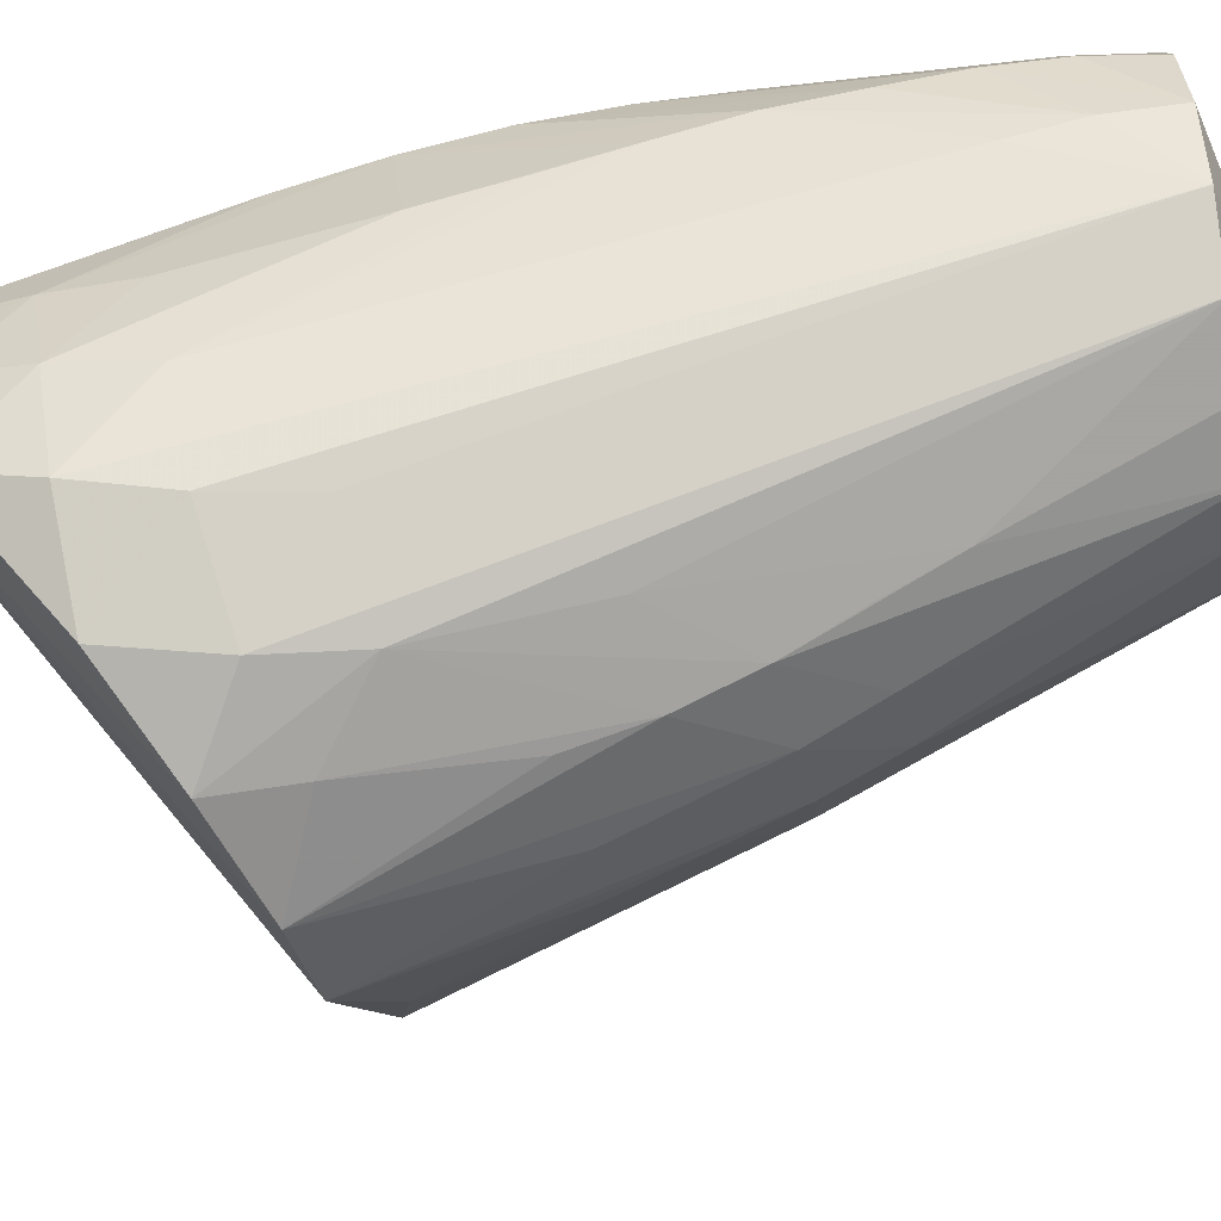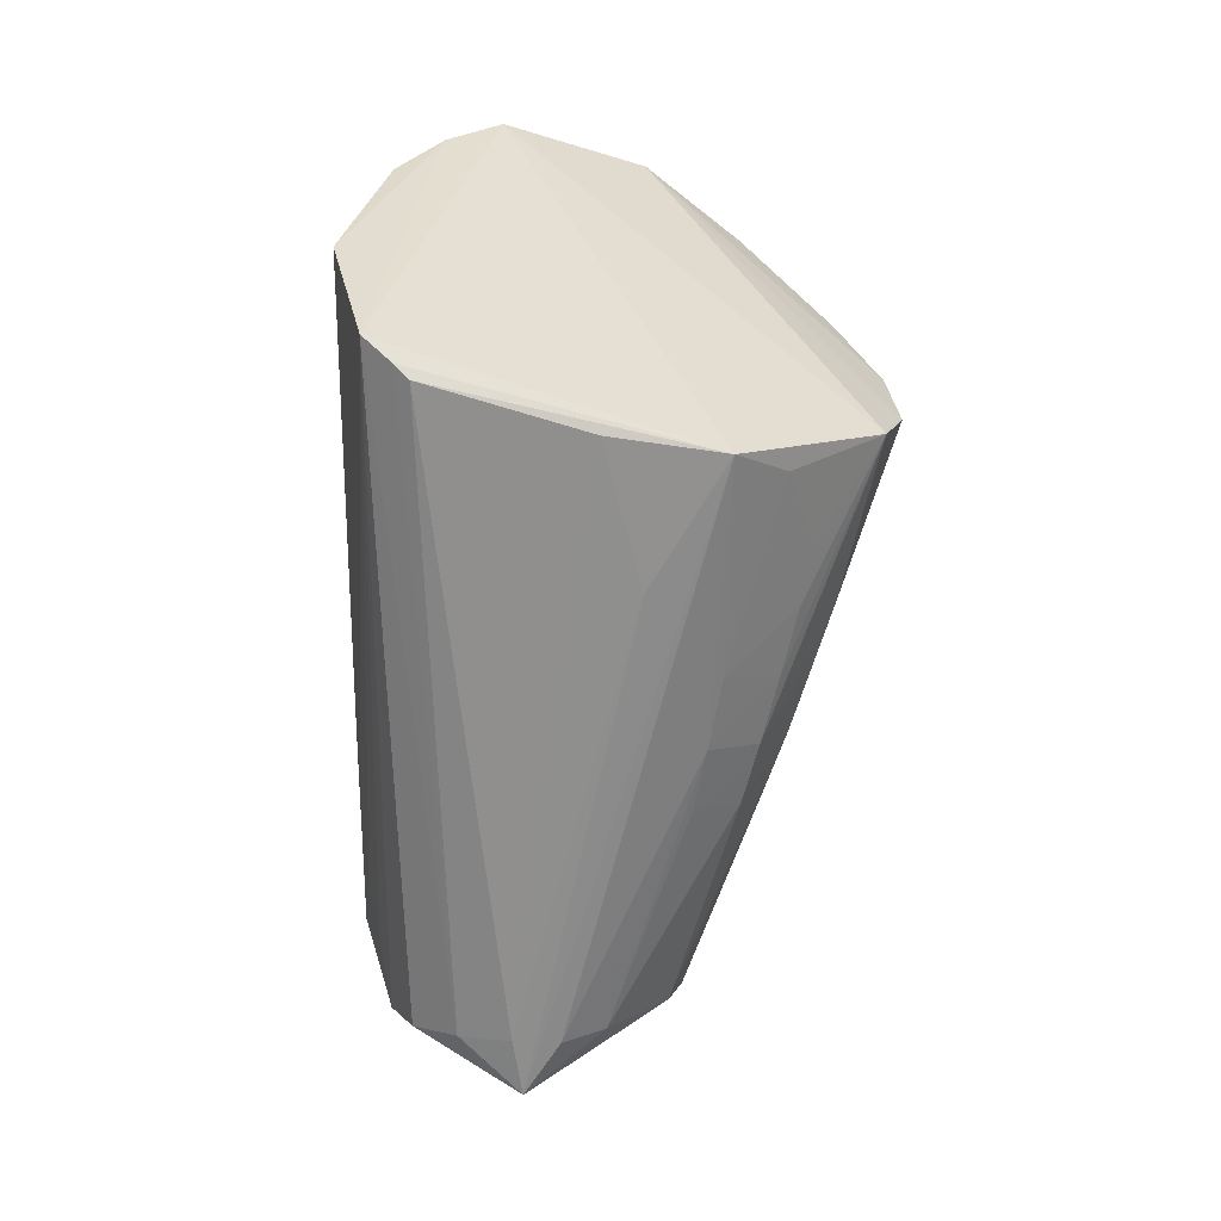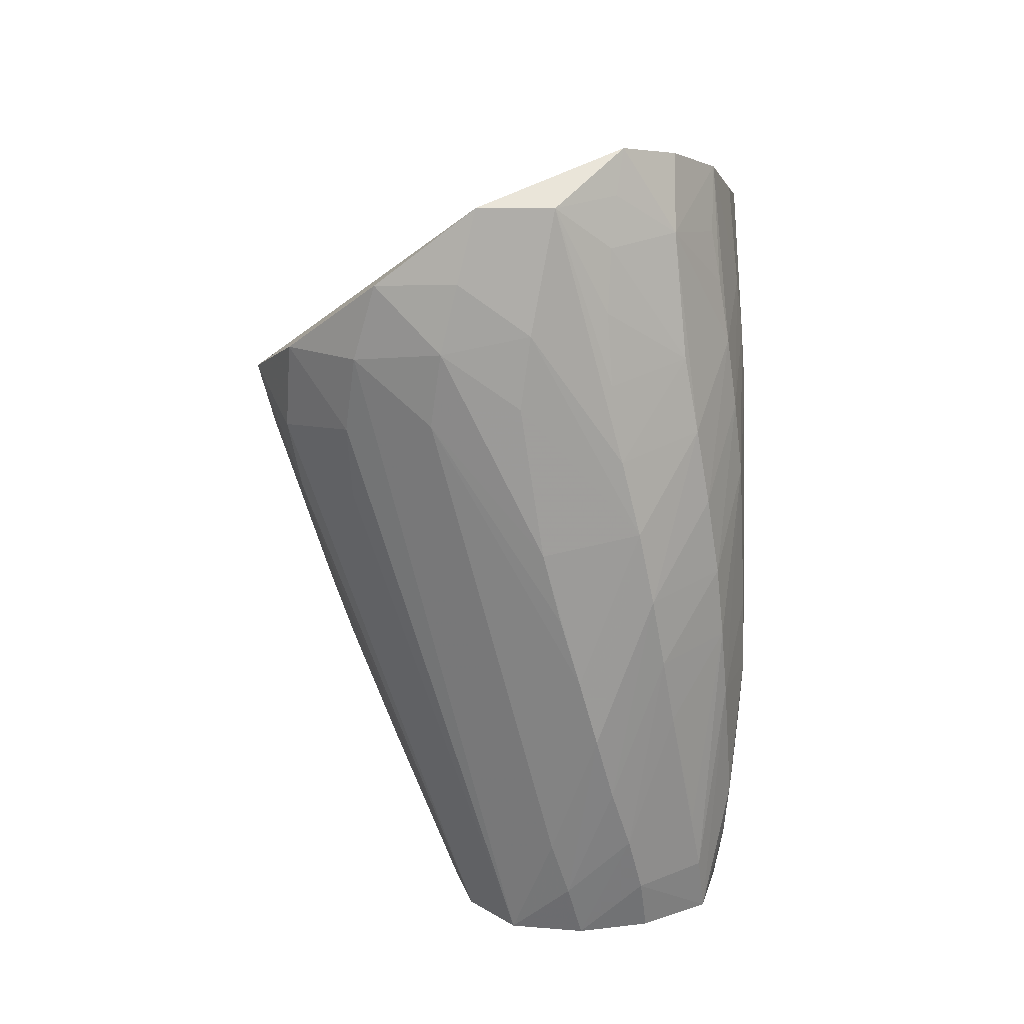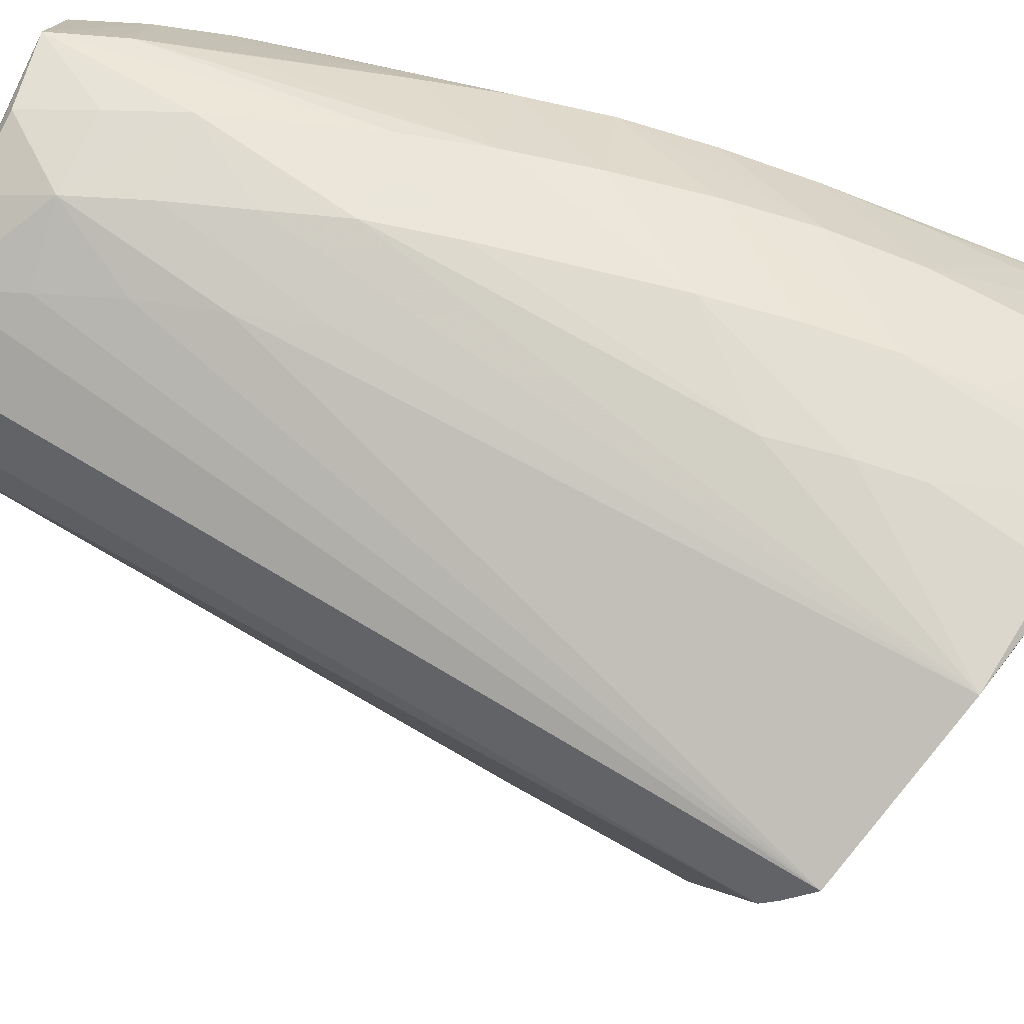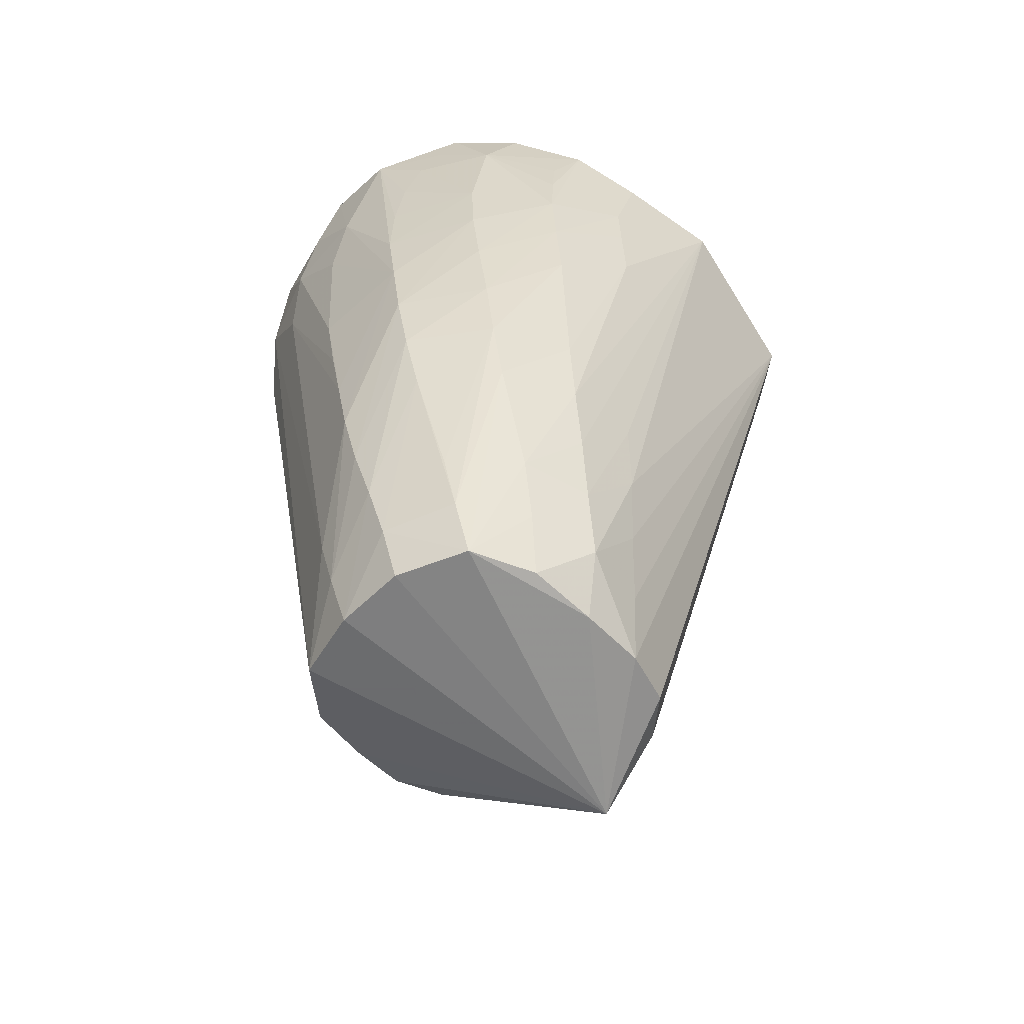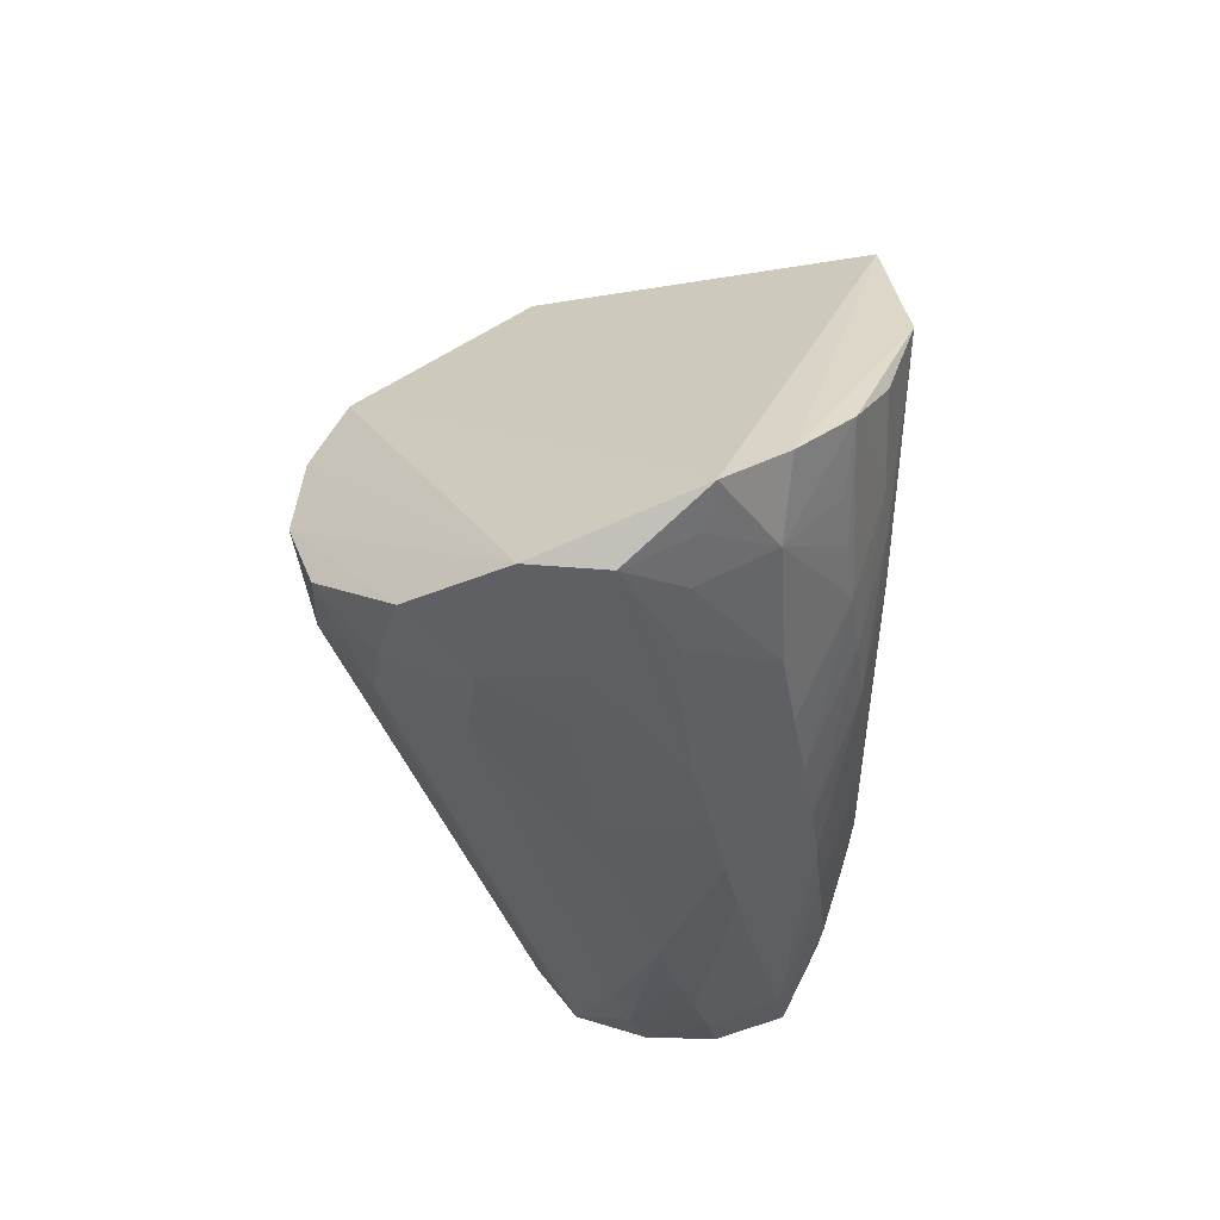
<metadata>
{"format":"obj","ext":"obj","renderer":"f3d","projection":"perspective","resolution":1024,"background":"white","views":[{"elev":-45.2,"azim":-80.6,"up":"+Z"},{"elev":8.5,"azim":98.9,"up":"+Y"},{"elev":24.1,"azim":-81.5,"up":"+Y"},{"elev":70.3,"azim":103.1,"up":"+Z"},{"elev":-47.2,"azim":-30.3,"up":"+Y"},{"elev":56.5,"azim":-73.0,"up":"+Y"}]}
</metadata>
<code>
v 0.0952 -0.04911 0.0878
v 0.09747 -0.05925 0.07531
v 0.09831 -0.06525 0.06877
v -0.006142 -0.09056 -0.09753
v -0.04006 -0.08739 -0.1022
v -0.1397 -0.07487 -0.002167
v -0.131 -0.08182 -0.04064
v -0.1247 -0.115 -0.04018
v -0.07509 -0.1025 -0.08711
v 0.06621 -0.09321 -0.04535
v 0.03821 -0.1018 -0.06326
v -0.1367 -0.06637 0.03536
v -0.1255 -0.09224 0.07739
v -0.09653 -0.08766 0.1071
v -0.09397 -0.05529 0.1006
v -0.1214 -0.05952 0.07191
v 0.03671 -0.01795 0.113
v 0.01109 -0.1325 -0.07047
v 0.00493 -0.1586 -0.06508
v -0.06227 -0.1581 -0.07518
v -0.09922 -0.1231 -0.06932
v -0.1262 -0.1251 0.08564
v -0.09643 -0.1203 0.1131
v -0.02107 -0.09346 0.1241
v -0.06362 0.02624 0.09117
v -0.03389 0.01336 0.1062
v 0.05956 -0.1467 -0.01094
v -0.1063 -0.0908 -0.0732
v -0.1259 -0.1572 0.09229
v -0.1235 -0.1881 0.09768
v -0.09318 -0.1865 0.1218
v -0.09494 -0.1545 0.1184
v -0.1392 -0.1318 0.04565
v -0.138 -0.1936 0.06202
v -0.1387 -0.1636 0.05355
v -0.02849 -0.1622 -0.0767
v -0.06589 -0.2129 -0.05617
v -0.09217 -0.1814 -0.05345
v -0.06258 -0.1857 -0.06657
v -0.1341 -0.2515 0.07718
v -0.1372 -0.223 0.06999
v -0.07535 -0.2643 -0.03362
v -0.0712 -0.2387 -0.04458
v -0.04218 -0.2411 -0.04787
v -0.01367 -0.242 -0.04068
v 0.01043 -0.2409 -0.02367
v -0.008272 -0.3388 0.01399
v 0.007445 -0.3407 0.03042
v -0.04343 -0.3361 -0.007182
v -0.08547 -0.3338 -0.003287
v -0.06369 -0.3348 -0.01031
v -0.1094 -0.3328 0.007855
v -0.1261 -0.3326 0.03088
v -0.1268 -0.3317 0.06316
v 0.002611 -0.3382 0.09396
v 0.01267 -0.3381 0.07276
v -0.04539 -0.3351 0.1165
v -0.07298 -0.3291 0.1221
v -0.1335 -0.282 0.04982
v -0.1065 -0.3019 0.1163
v -0.1101 -0.2754 0.1125
v -0.1301 -0.2787 0.08502
v -0.1252 -0.3046 0.09066
v -0.1014 -0.3285 0.1188
v -0.1198 -0.3292 0.09299
v -0.0244 -0.2499 0.122
v -0.02612 -0.2195 0.1236
v -0.02347 -0.2801 0.1185
v -0.02058 -0.3094 0.1134
v -0.01826 -0.3375 0.108
v -0.05431 -0.03286 0.1121
v -0.02002 -0.04339 0.1184
v -0.05038 -0.01129 0.1076
v -0.1314 -0.3067 0.05741
v -0.04737 -0.3076 0.1261
v -0.05139 -0.2777 0.1283
v -0.08129 -0.275 0.1282
v -0.07689 -0.3025 0.126
v -0.05763 -0.2196 0.1311
v -0.09012 -0.2176 0.1244
v -0.05433 -0.2485 0.1299
v -0.1403 -0.04267 0.002437
v -0.1358 -0.04811 -0.03518
v -0.1124 -0.05243 -0.06905
v -0.07977 -0.07378 -0.09272
v -0.02116 -0.06589 0.1217
v -0.005549 -0.003688 0.1124
v -0.1347 -0.01583 -0.02597
v -0.1355 -0.01351 0.008906
v 0.08064 -0.08582 0.002209
v -0.05919 -0.1202 0.1256
v -0.05911 -0.08836 0.1216
v -0.05876 -0.1877 0.1296
v 0.01959 -0.214 -0.03058
v -0.006455 -0.2159 -0.04886
v -0.0007714 -0.1873 -0.05716
v 0.02779 -0.1836 -0.03757
v -0.03615 -0.2154 -0.05799
v -0.03197 -0.1883 -0.0675
v -0.1327 -0.03533 0.03897
v -0.05811 -0.05866 0.1171
v -0.1154 -0.02954 0.06894
v -0.08858 0.03384 0.07143
v 0.01388 -0.3389 0.04959
v 0.005249 -0.3645 0.04678
v -0.1195 -0.2183 0.1024
v -0.1279 0.01689 0.01555
v -0.1204 0.01598 0.04706
v -0.08248 -0.00311 0.09372
v -0.09795 0.01621 0.06983
v -0.1071 -0.003861 0.06897
f 90 10 3
f 55 70 105
f 105 10 27
f 10 90 27
f 48 10 105
f 48 94 10
f 82 6 33
f 70 55 1
f 107 4 5
f 56 55 105
f 56 1 55
f 105 70 57
f 70 75 57
f 57 75 58
f 94 48 47
f 47 48 105
f 105 53 52
f 98 39 5
f 11 4 10
f 95 4 96
f 4 19 96
f 96 94 95
f 10 94 97
f 97 11 10
f 19 11 97
f 94 96 97
f 97 96 19
f 82 33 12
f 12 33 22
f 78 75 77
f 58 75 78
f 3 10 2
f 10 1 2
f 2 56 3
f 1 56 2
f 26 17 25
f 17 1 25
f 66 1 17
f 28 7 84
f 53 7 8
f 8 7 28
f 8 52 53
f 28 52 8
f 3 56 104
f 104 56 105
f 104 90 3
f 105 27 104
f 104 27 90
f 95 94 46
f 94 47 46
f 5 4 36
f 36 98 5
f 36 4 95
f 18 19 4
f 4 11 18
f 18 11 19
f 89 88 82
f 89 107 88
f 100 12 22
f 108 107 100
f 107 89 100
f 82 12 100
f 100 89 82
f 77 79 80
f 54 53 105
f 105 65 54
f 64 65 105
f 105 57 64
f 64 57 58
f 58 78 64
f 64 78 77
f 77 80 64
f 22 33 34
f 34 41 22
f 59 34 6
f 41 34 59
f 87 17 26
f 26 72 87
f 101 72 26
f 101 14 23
f 24 79 17
f 77 75 76
f 75 66 76
f 15 14 109
f 14 101 109
f 26 25 109
f 70 1 69
f 69 75 70
f 88 84 83
f 83 84 7
f 82 88 83
f 83 6 82
f 83 7 53
f 53 59 83
f 83 59 6
f 5 9 85
f 28 84 85
f 85 107 5
f 88 107 85
f 85 84 88
f 5 39 20
f 20 9 5
f 39 9 20
f 50 42 51
f 52 42 50
f 50 51 105
f 105 52 50
f 21 52 28
f 21 9 39
f 28 85 21
f 21 85 9
f 99 36 95
f 98 36 99
f 49 44 98
f 51 44 49
f 105 51 49
f 49 47 105
f 13 16 108
f 13 100 22
f 108 100 13
f 15 16 13
f 22 14 13
f 13 14 15
f 108 16 102
f 102 16 15
f 91 80 93
f 93 80 79
f 93 24 91
f 79 24 93
f 22 41 29
f 29 32 23
f 29 14 22
f 23 14 29
f 62 54 63
f 63 54 65
f 65 64 63
f 63 106 62
f 35 33 6
f 6 34 35
f 35 34 33
f 74 54 62
f 41 59 74
f 53 54 74
f 74 59 53
f 72 101 92
f 92 101 23
f 23 32 92
f 92 32 91
f 91 24 86
f 86 92 91
f 72 92 86
f 86 24 17
f 17 87 86
f 86 87 72
f 81 79 77
f 77 76 81
f 17 79 81
f 67 66 17
f 67 76 66
f 17 81 67
f 67 81 76
f 103 109 25
f 103 107 108
f 10 4 103
f 4 107 103
f 103 1 10
f 103 25 1
f 71 101 26
f 71 109 101
f 1 66 68
f 68 69 1
f 68 66 75
f 75 69 68
f 38 42 52
f 52 21 38
f 45 49 98
f 45 99 95
f 98 99 45
f 47 49 45
f 95 46 45
f 45 46 47
f 15 109 111
f 111 102 15
f 111 109 108
f 108 102 111
f 31 106 61
f 31 80 91
f 91 32 31
f 32 29 30
f 106 31 30
f 30 31 32
f 62 106 30
f 60 63 64
f 60 64 80
f 61 106 60
f 106 63 60
f 60 31 61
f 80 31 60
f 108 109 110
f 110 103 108
f 109 103 110
f 26 109 73
f 73 71 26
f 109 71 73
f 42 38 43
f 37 21 39
f 37 38 21
f 37 43 38
f 37 44 51
f 51 42 37
f 42 43 37
f 39 98 37
f 98 44 37
f 40 29 41
f 40 30 29
f 62 30 40
f 40 74 62
f 41 74 40

</code>
